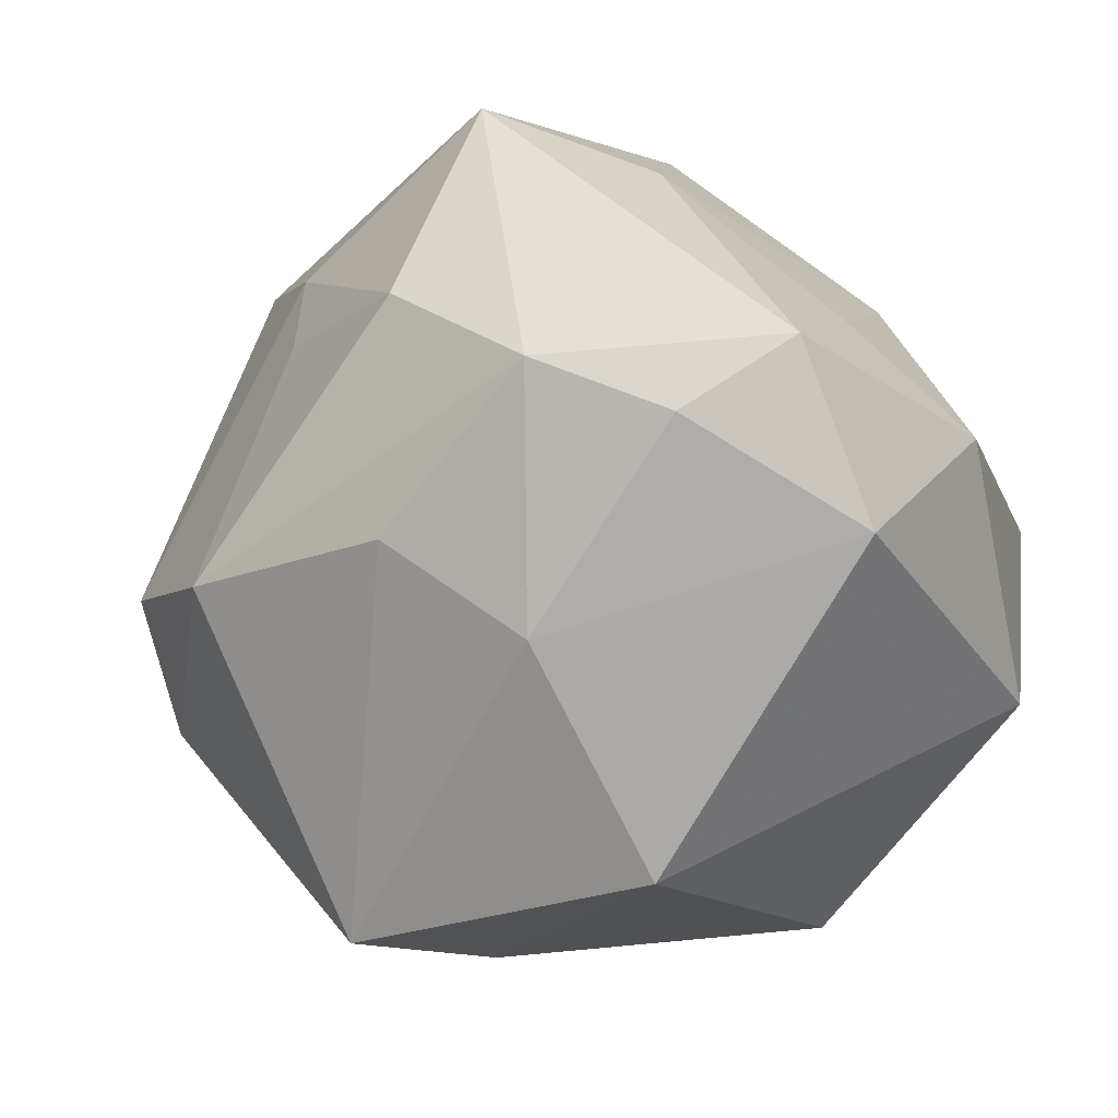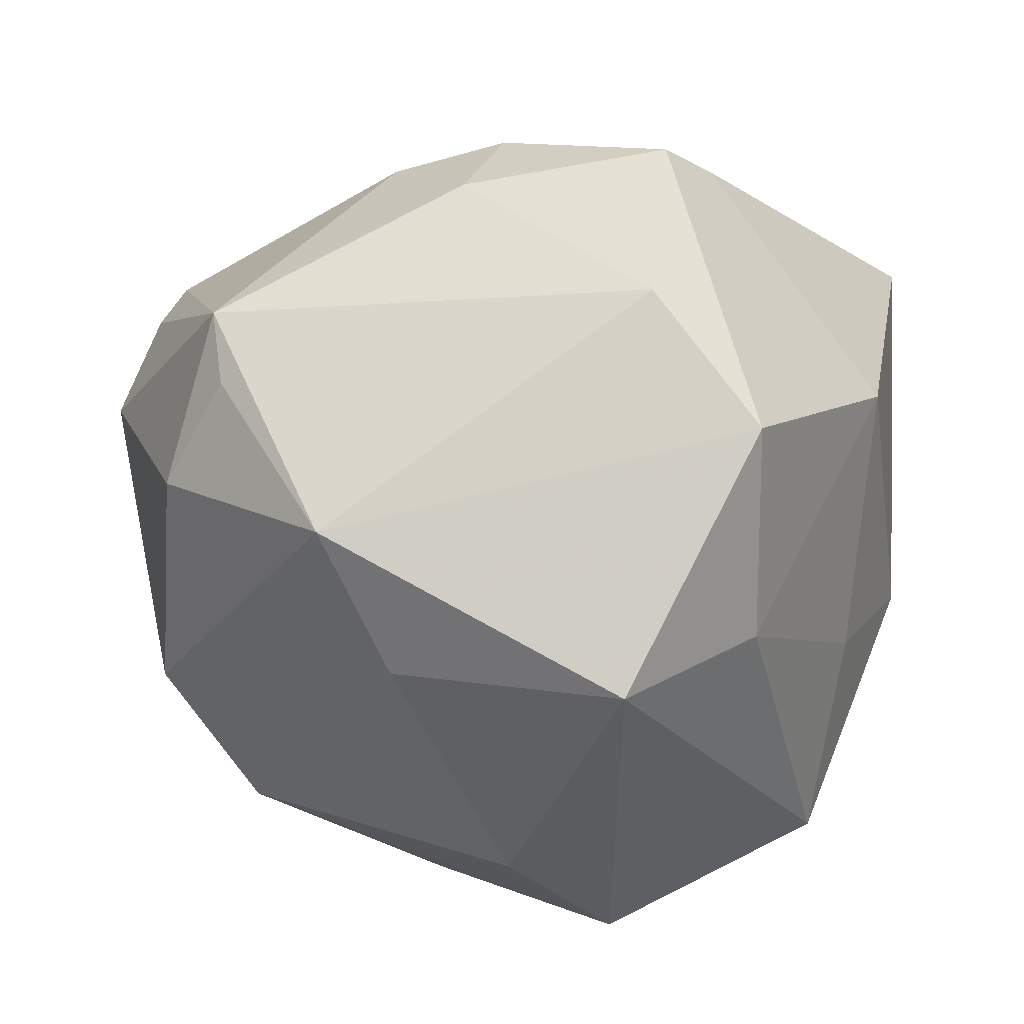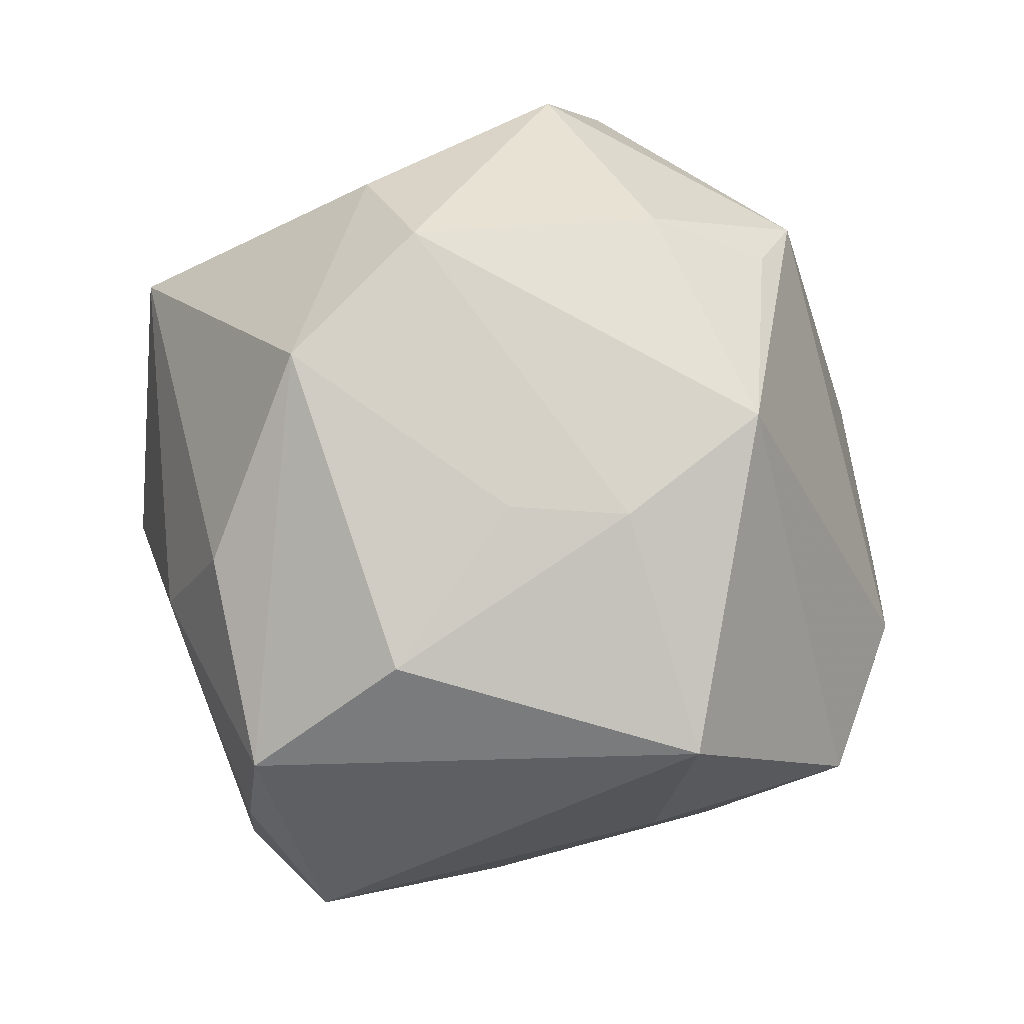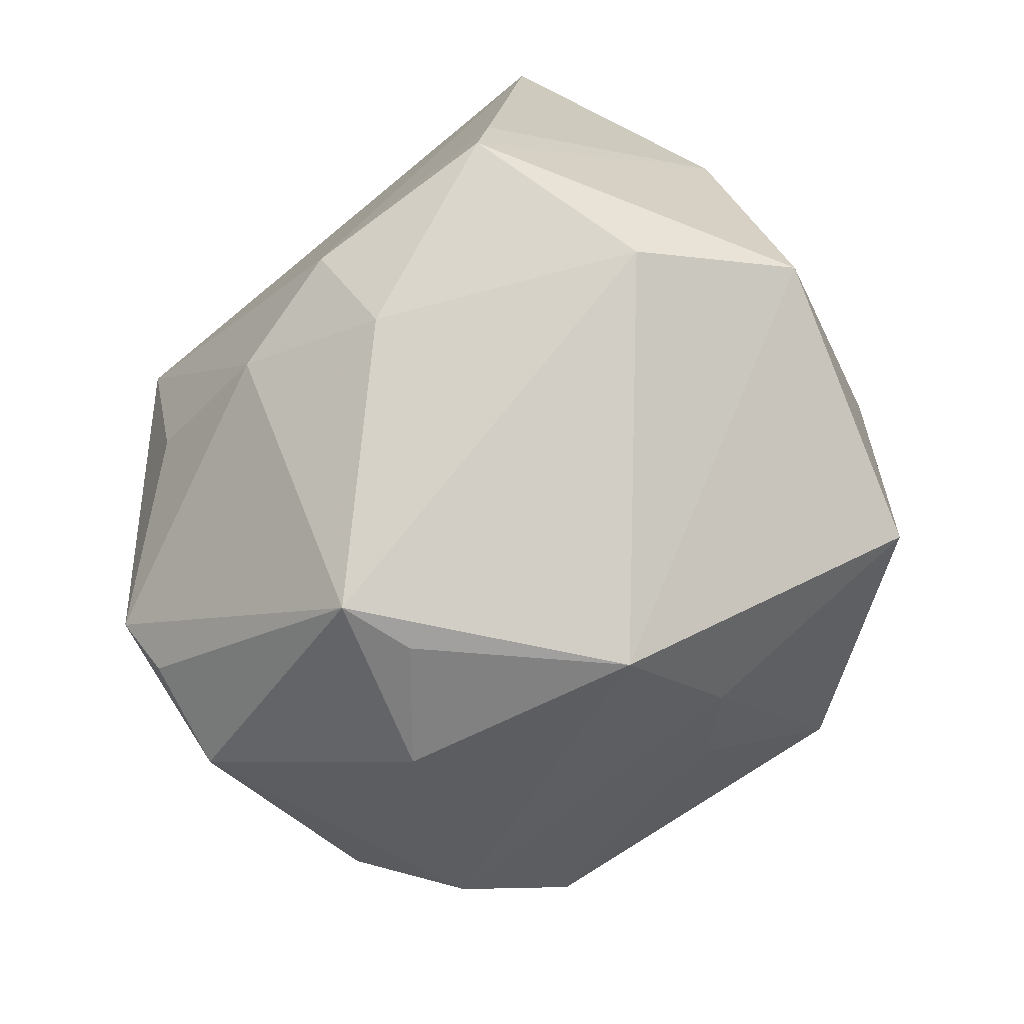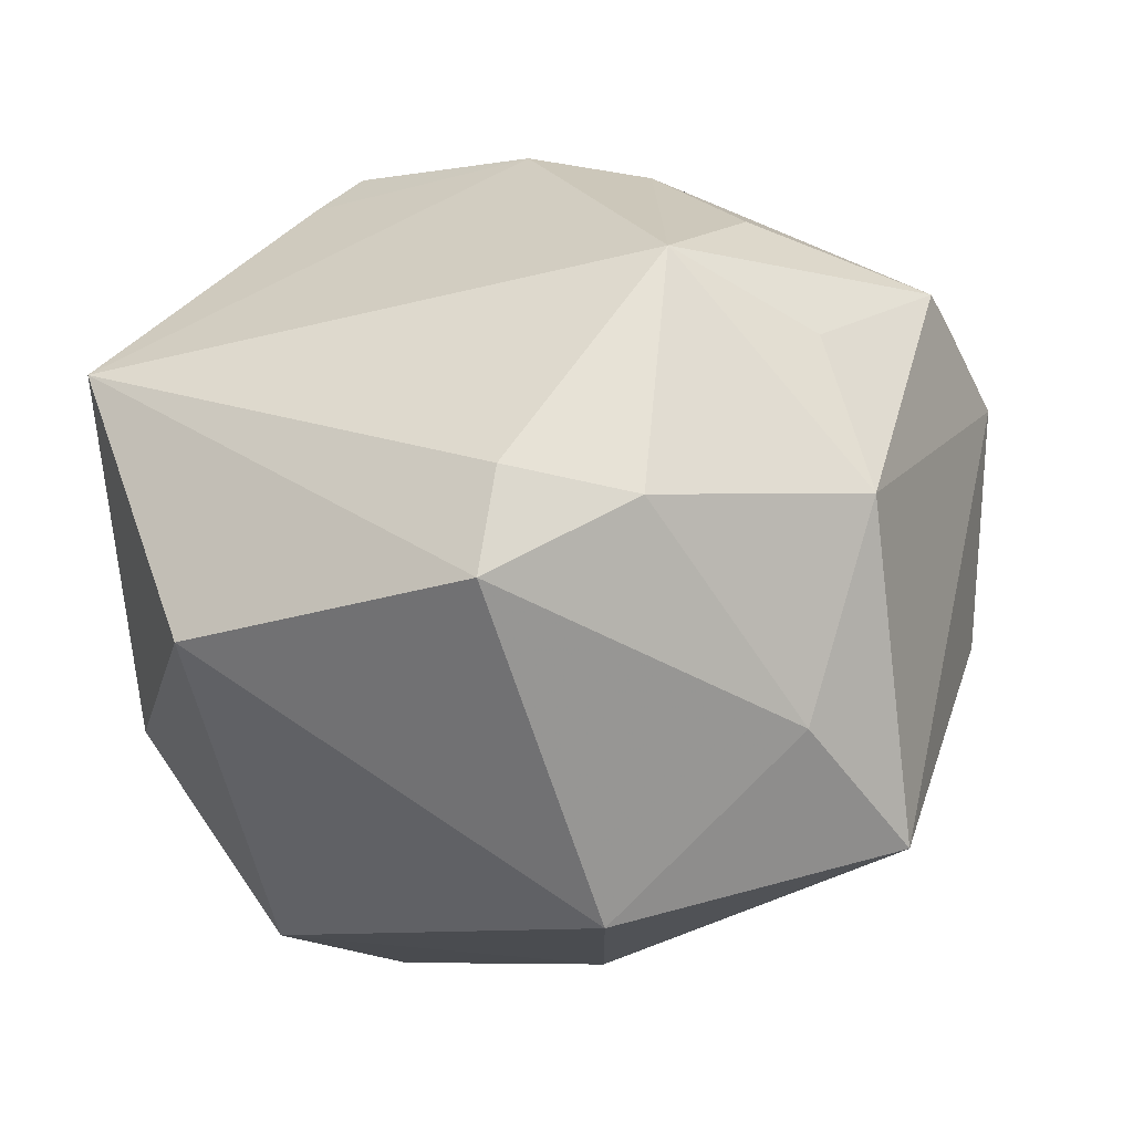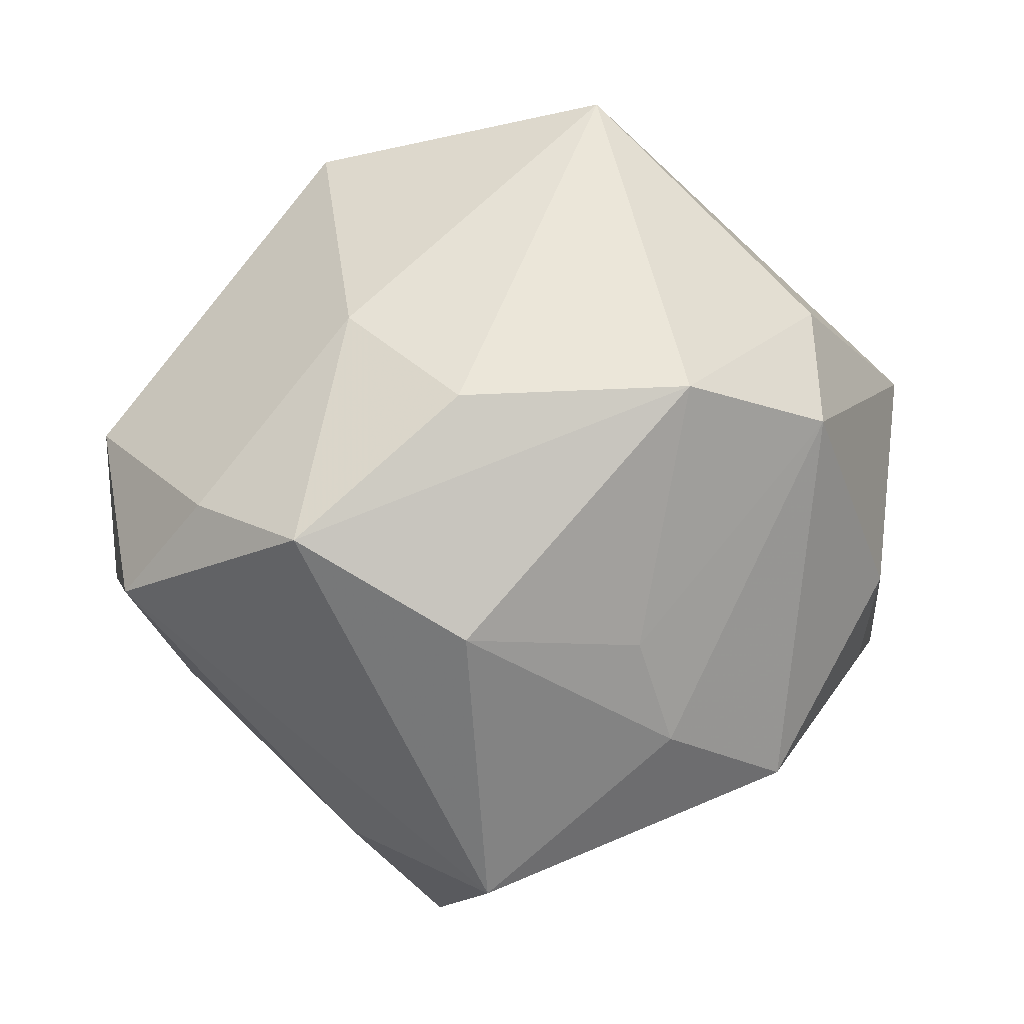
<metadata>
{"format":"obj","ext":"obj","renderer":"f3d","projection":"perspective","resolution":1024,"background":"white","views":[{"elev":-55.7,"azim":-156.6,"up":"+Y"},{"elev":-43.0,"azim":175.6,"up":"+Z"},{"elev":-68.4,"azim":90.2,"up":"+Z"},{"elev":58.6,"azim":122.7,"up":"+Y"},{"elev":60.4,"azim":-11.9,"up":"+Z"},{"elev":-58.0,"azim":20.2,"up":"+Z"}]}
</metadata>
<code>
v 0.02757 0.00237 0.03298
v 0.04467 0.0109 0.01757
v 0.01563 0.01281 -0.03615
v 0.03664 0.03174 -0.002555
v 0.001252 -0.01133 -0.04301
v -0.002288 -0.03797 -0.01757
v 0.02743 -0.04171 0.006848
v -0.03928 -0.0146 0.02596
v 0.04295 -0.01525 -0.005829
v -0.007198 -0.01153 0.04274
v 0.02995 -0.02249 -0.02631
v 0.02406 0.02653 -0.02913
v -0.03492 -0.03046 -0.01101
v 0.005674 0.03846 0.02114
v -0.03471 -0.02059 -0.02843
v -0.003931 -0.04469 0.009234
v 0.01024 0.04055 0.01083
v -0.02298 0.01626 -0.03141
v -0.01152 0.04594 0.01235
v 0.02873 -0.01521 0.03112
v 0.01391 0.01043 0.04077
v 0.0412 -0.009611 -0.01944
v 0.01818 -0.03353 0.02102
v -0.02244 -0.02859 -0.02971
v -0.04349 0.01655 0.02702
v -0.01112 -0.02177 0.04067
v -0.008113 0.02007 -0.04397
v 0.03533 0.02827 -0.009758
v 0.0176 0.03177 0.023
v 0.00567 -0.016 0.04003
v -0.045 -0.008403 -0.002999
v 0.04101 0.01604 -0.01349
v -0.0369 -0.001334 -0.01676
v 0.007795 -0.0313 -0.02932
v -0.01158 -0.02673 -0.03965
v 0.0163 0.0003632 -0.03557
v 0.0487 0.004894 0.008462
v -0.03739 0.02435 -0.002194
v 0.02433 0.01892 0.03044
v 0.04216 0.01054 0.02406
v -0.01731 0.04108 0.01478
v -0.009444 0.04429 -0.008764
v -0.02105 0.0378 -0.02177
f 38 19 43
f 43 18 38
f 27 18 43
f 43 12 27
f 35 27 5
f 21 40 39
f 28 12 4
f 11 34 35
f 35 5 11
f 7 34 11
f 29 40 4
f 29 39 40
f 21 39 29
f 4 40 2
f 2 37 4
f 40 37 2
f 9 37 7
f 22 37 9
f 7 11 9
f 9 11 22
f 15 27 35
f 15 18 27
f 7 37 20
f 20 37 40
f 21 30 20
f 12 43 42
f 4 12 42
f 42 43 19
f 32 37 22
f 22 12 32
f 12 28 32
f 4 37 32
f 32 28 4
f 27 12 3
f 3 5 27
f 3 12 22
f 17 29 4
f 4 42 17
f 17 42 19
f 21 29 14
f 14 25 21
f 14 17 19
f 29 17 14
f 26 25 8
f 8 16 26
f 13 16 8
f 21 25 10
f 10 25 26
f 10 30 21
f 26 30 10
f 24 15 35
f 13 15 24
f 38 18 33
f 18 15 33
f 7 20 23
f 23 20 30
f 23 30 26
f 23 16 7
f 26 16 23
f 1 40 21
f 21 20 1
f 1 20 40
f 36 11 5
f 5 3 36
f 22 11 36
f 36 3 22
f 41 14 19
f 25 14 41
f 41 19 38
f 38 25 41
f 13 8 31
f 31 8 25
f 31 15 13
f 31 33 15
f 31 25 38
f 38 33 31
f 6 16 13
f 13 24 6
f 6 24 35
f 35 34 6
f 6 34 7
f 7 16 6

</code>
